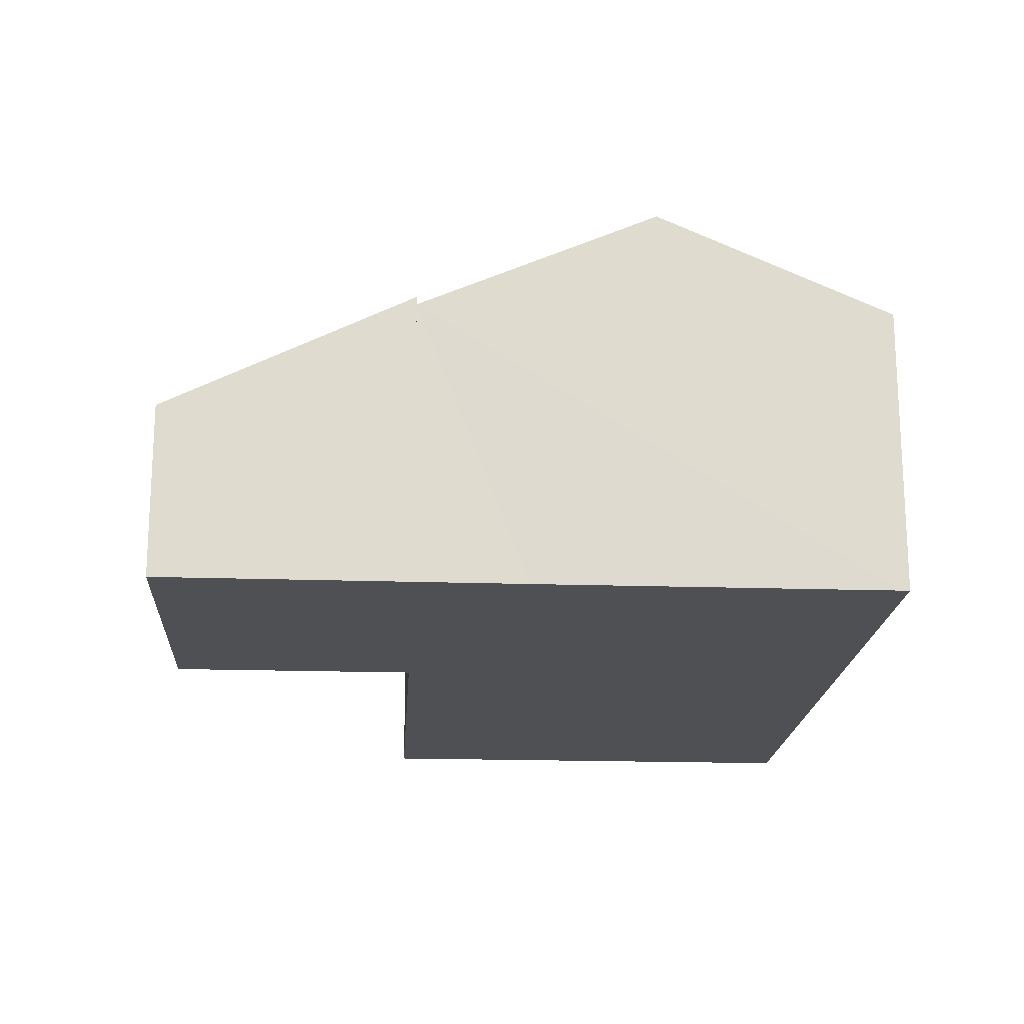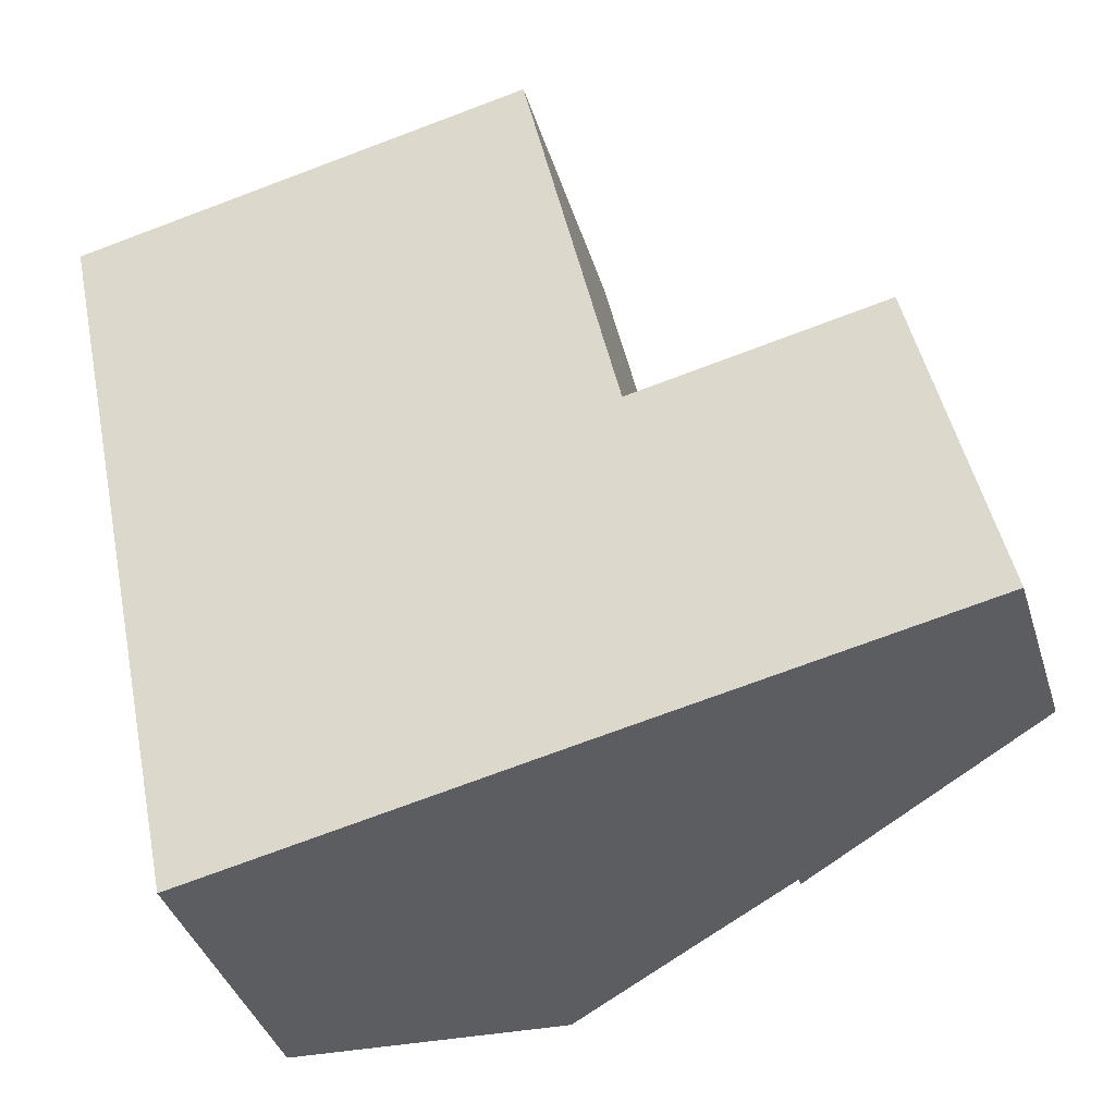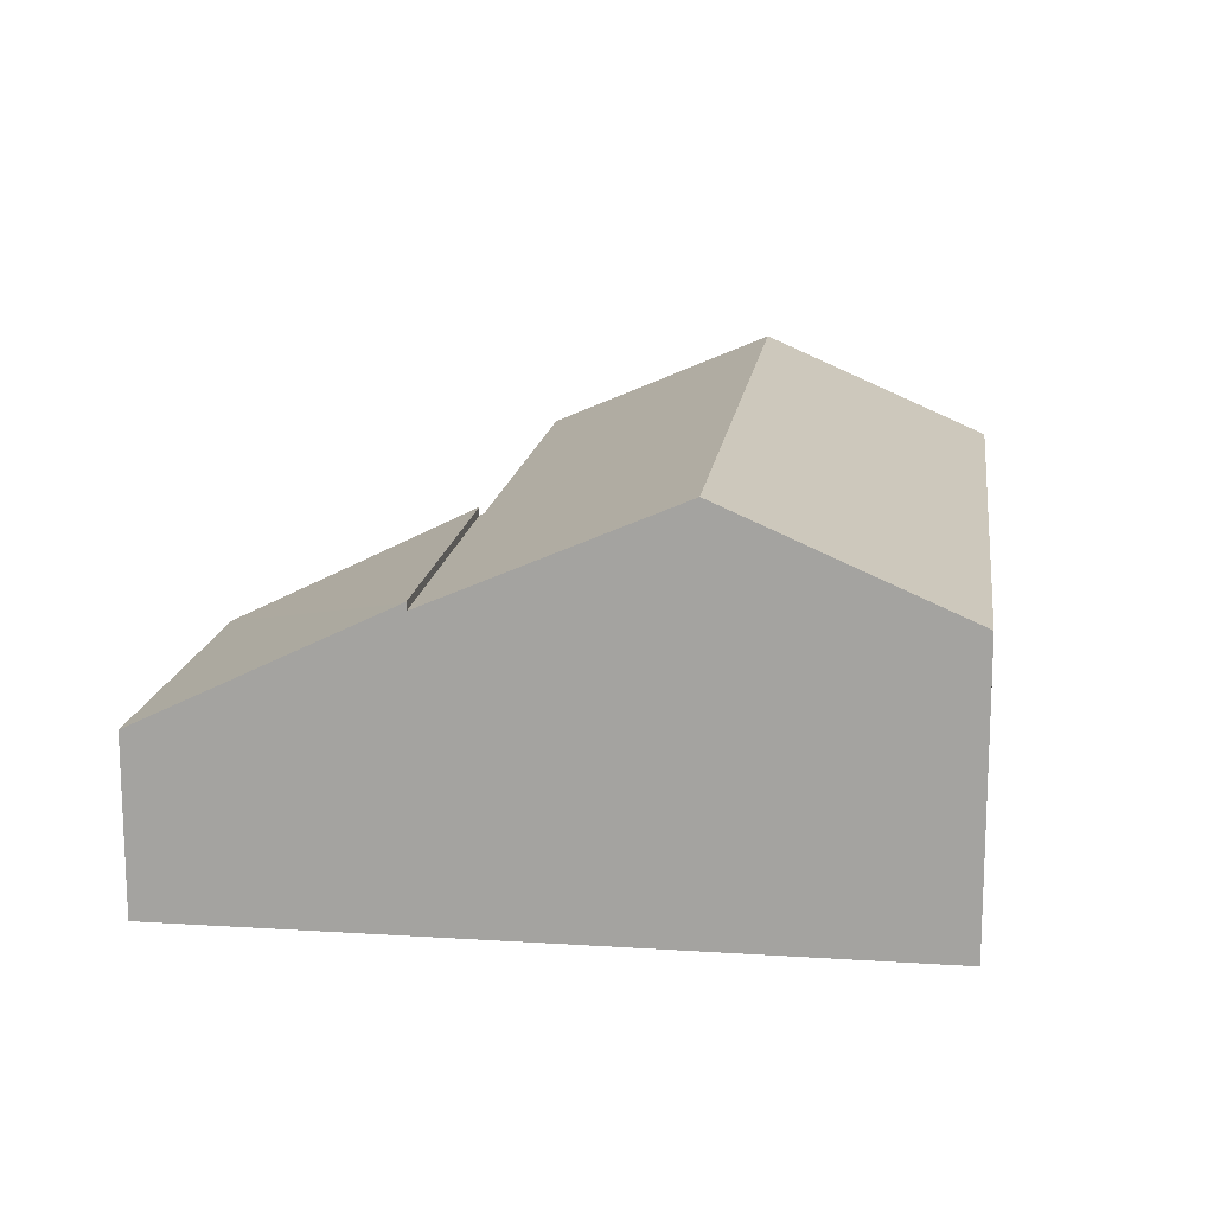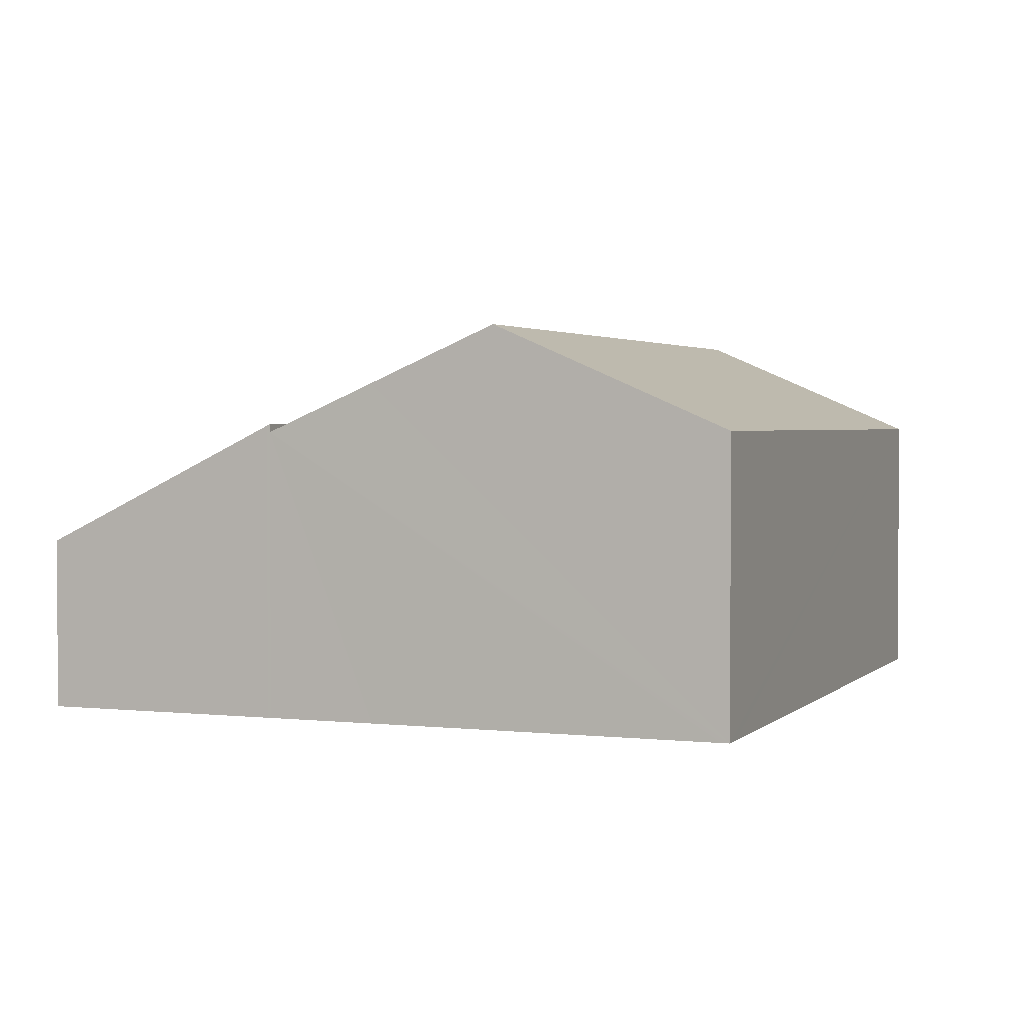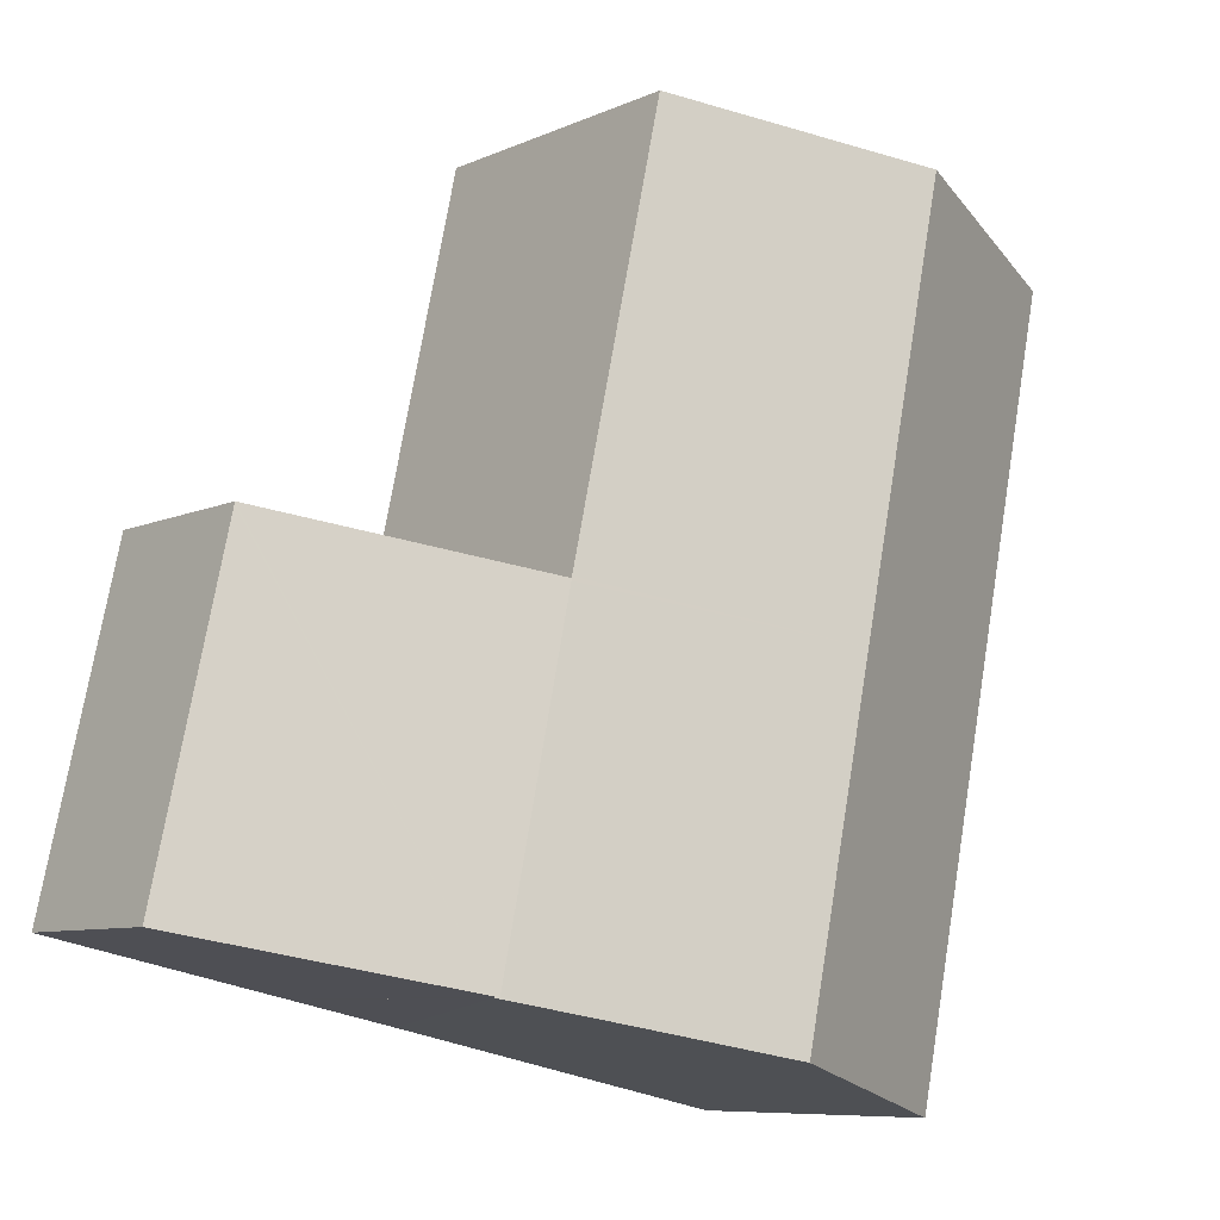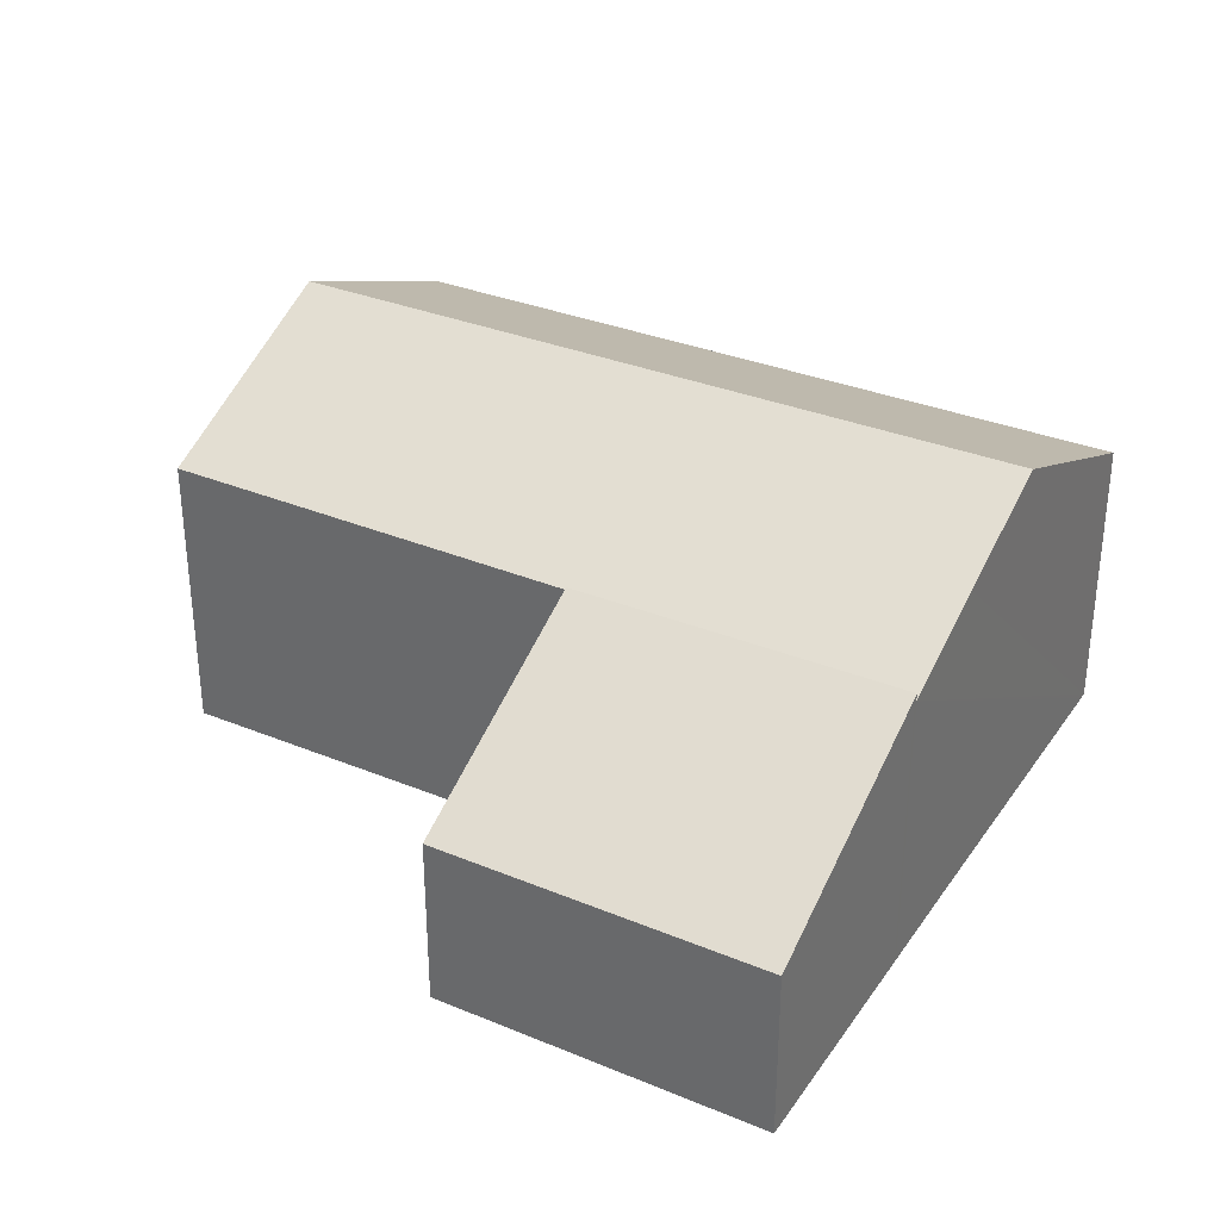
<metadata>
{"format":"obj","ext":"obj","renderer":"f3d","projection":"perspective","resolution":1024,"background":"white","views":[{"elev":-18.8,"azim":164.3,"up":"+Y"},{"elev":-38.5,"azim":16.5,"up":"+Z"},{"elev":15.5,"azim":175.6,"up":"+Y"},{"elev":2.3,"azim":-170.5,"up":"+Y"},{"elev":-8.1,"azim":140.8,"up":"+Z"},{"elev":33.4,"azim":107.1,"up":"+Y"}]}
</metadata>
<code>
v  14.79 6.898 -15.5
v  18.74 4.08 -6.507
v  20.48 4.08 -14.29
v  18.73 4.081 -6.457
v  14.72 6.937 -15.52
v  13.08 6.937 -7.681
v  13.08 4.703e-16 -7.681
v  18.73 3.954e-16 -6.457
v  20.48 8.752e-16 -14.29
v  18.74 3.984e-16 -6.507
v  14.79 9.492e-16 -15.5
v  14.72 9.502e-16 -15.52
v  3.639 6.79 -17.38
v  3.926 6.87 -17.84
v  3.745 6.79 -17.88
v  9.181 9.187 -16.71
v  7.52 9.187 -8.775
v  2.635 6.79 -12.58
v  2.083 6.79 -9.942
v  0 6.79 4.158e-16
v  5.436 9.187 1.179
v  14.72 6.747 -15.52
v  12.98 6.791 -7.702
v  13.08 6.747 -7.681
v  12.15 7.88 -16.07
v  12.96 6.791 -7.609
v  10.78 6.829 2.338
v  3.745 1.095e-15 -17.88
v  3.926 1.093e-15 -17.84
v  9.181 1.023e-15 -16.71
v  12.15 9.837e-16 -16.07
v  3.639 1.064e-15 -17.38
v  2.635 7.703e-16 -12.58
v  2.083 6.088e-16 -9.942
v  0 0 0
v  5.436 -7.219e-17 1.179
v  10.78 -1.432e-16 2.338
v  12.98 4.716e-16 -7.702
v  12.96 4.659e-16 -7.609
g defaultobject
f 1 2 3
f 4 2 1
f 5 4 1
f 4 5 6
f 7 4 6
f 4 7 8
f 8 2 4
f 2 8 3
f 3 8 9
f 9 8 10
f 9 1 3
f 1 9 11
f 1 11 5
f 5 11 12
f 12 6 5
f 6 12 7
f 7 10 8
f 10 7 9
f 9 7 12
f 9 12 11
f 13 14 15
f 14 13 16
f 16 13 17
f 17 13 18
f 17 18 19
f 17 19 20
f 17 20 21
f 22 23 24
f 23 22 17
f 17 22 25
f 17 25 16
f 26 21 27
f 21 26 17
f 17 26 23
f 14 28 15
f 28 14 16
f 28 16 25
f 28 25 22
f 28 22 29
f 29 22 30
f 30 22 31
f 31 22 12
f 28 13 15
f 13 28 18
f 18 28 19
f 19 28 20
f 20 28 32
f 20 32 33
f 20 33 34
f 20 34 35
f 35 21 20
f 21 35 27
f 27 35 36
f 27 36 37
f 38 24 23
f 24 38 7
f 37 26 27
f 26 37 39
f 26 39 23
f 23 39 38
f 7 22 24
f 22 7 12
f 7 31 12
f 31 7 38
f 31 38 39
f 31 39 37
f 31 37 36
f 31 36 30
f 30 36 29
f 29 36 35
f 29 35 34
f 29 34 32
f 29 32 28
f 32 34 33

</code>
